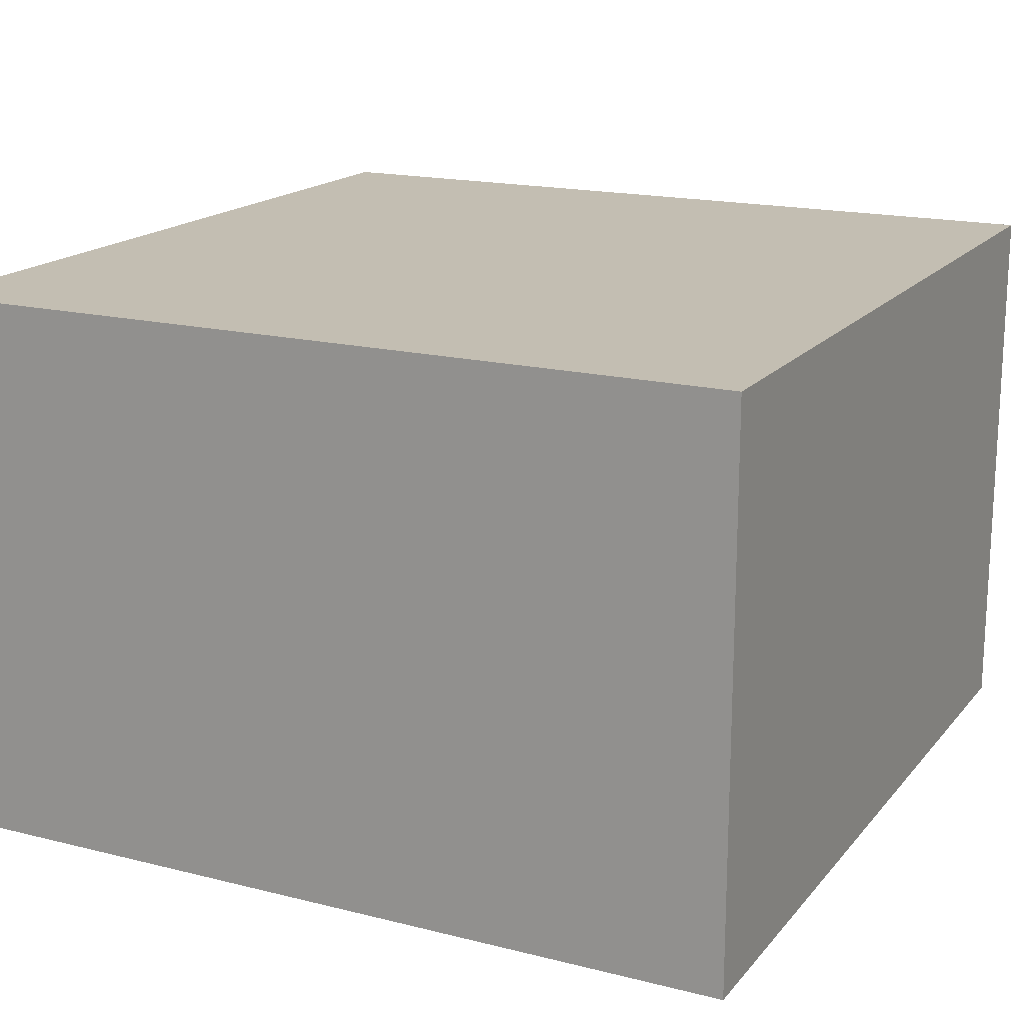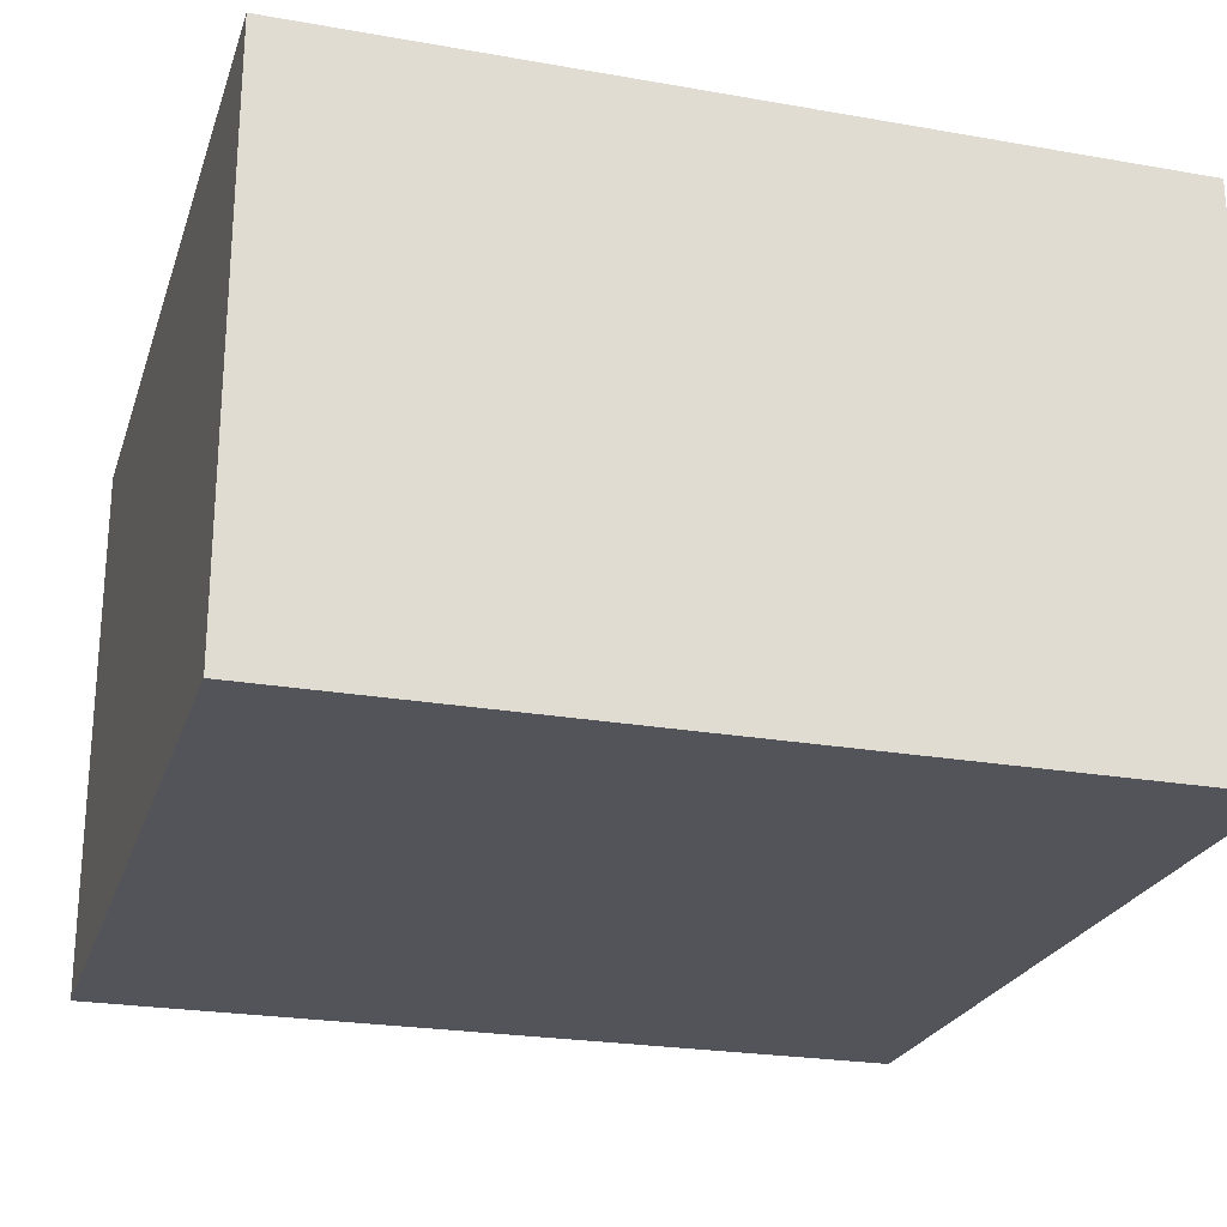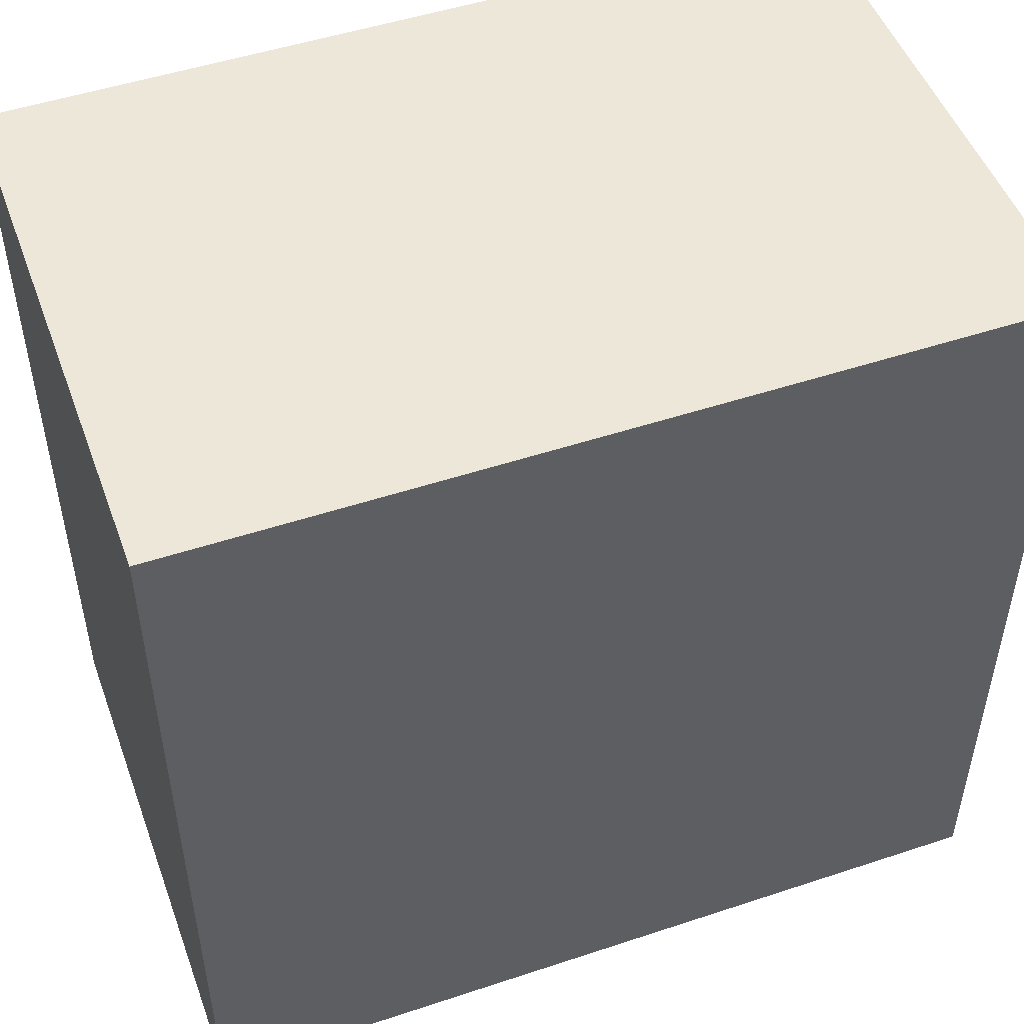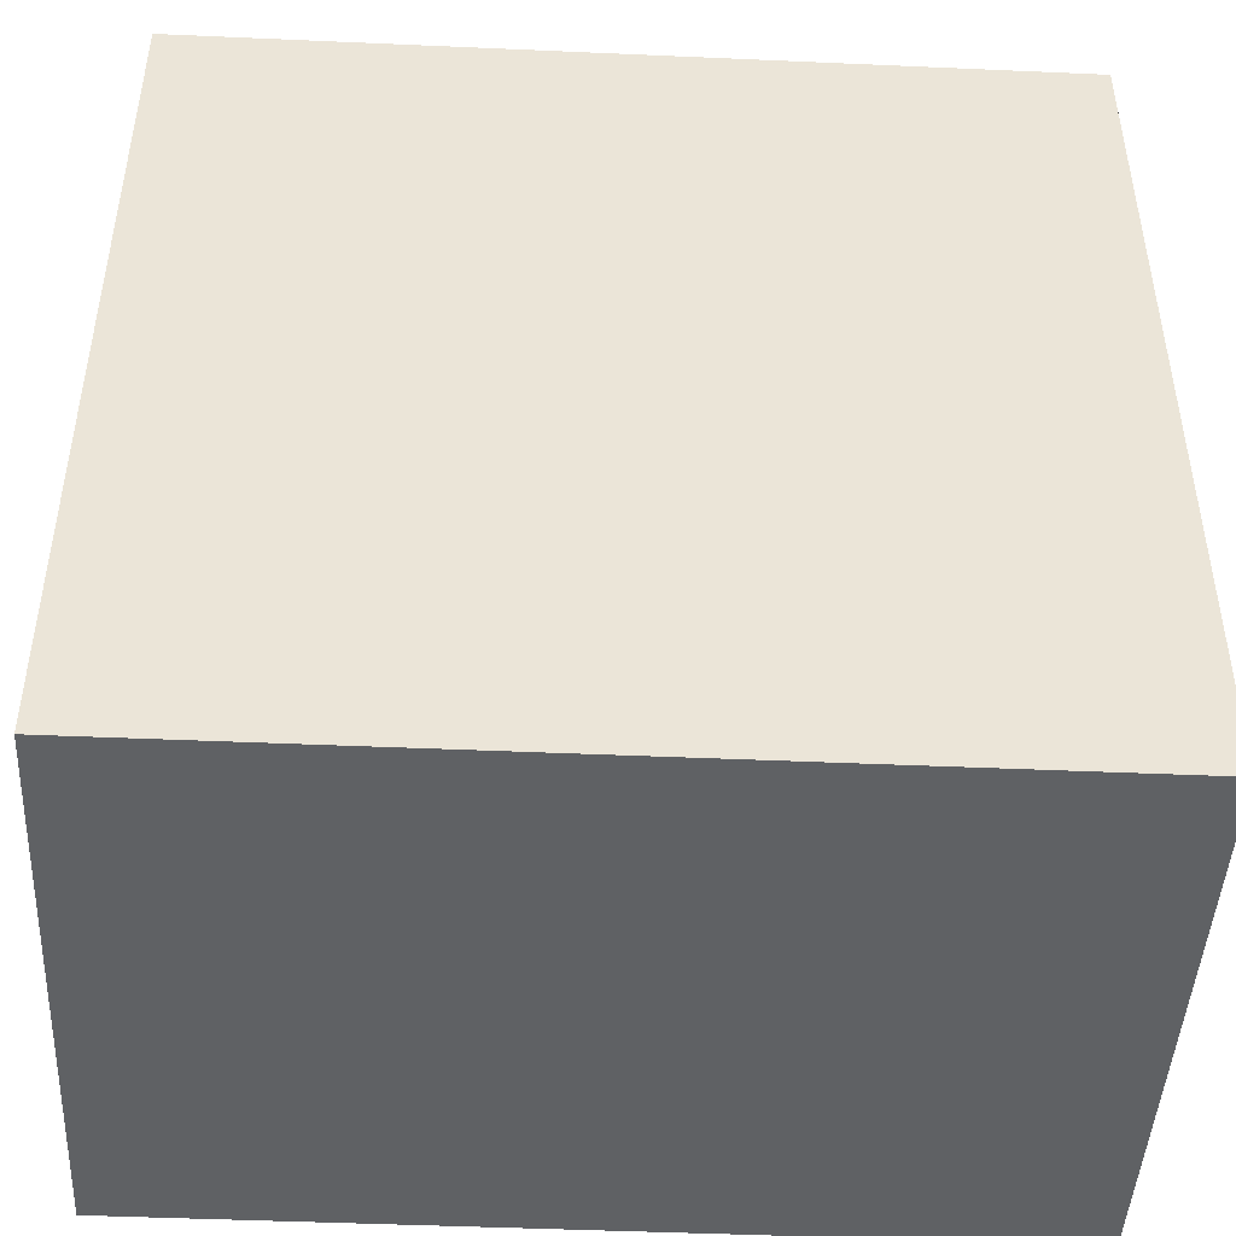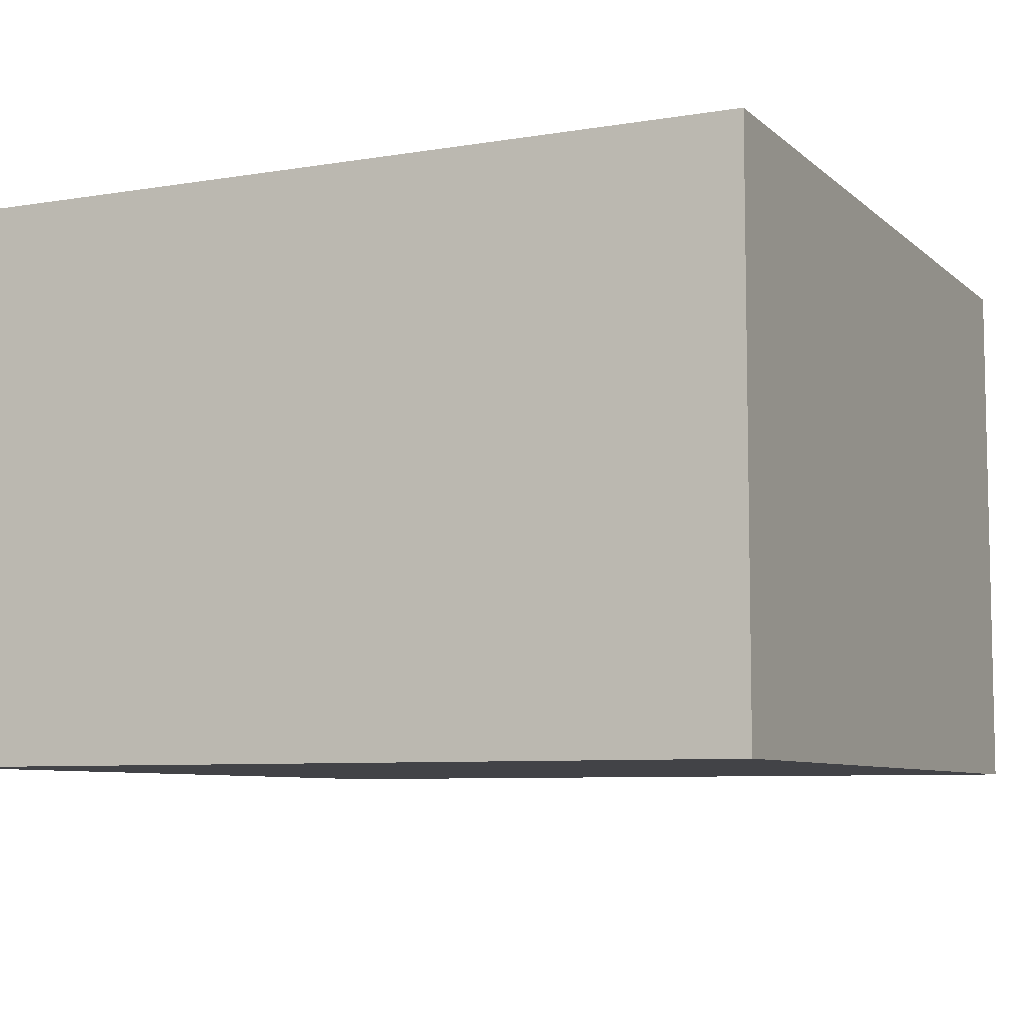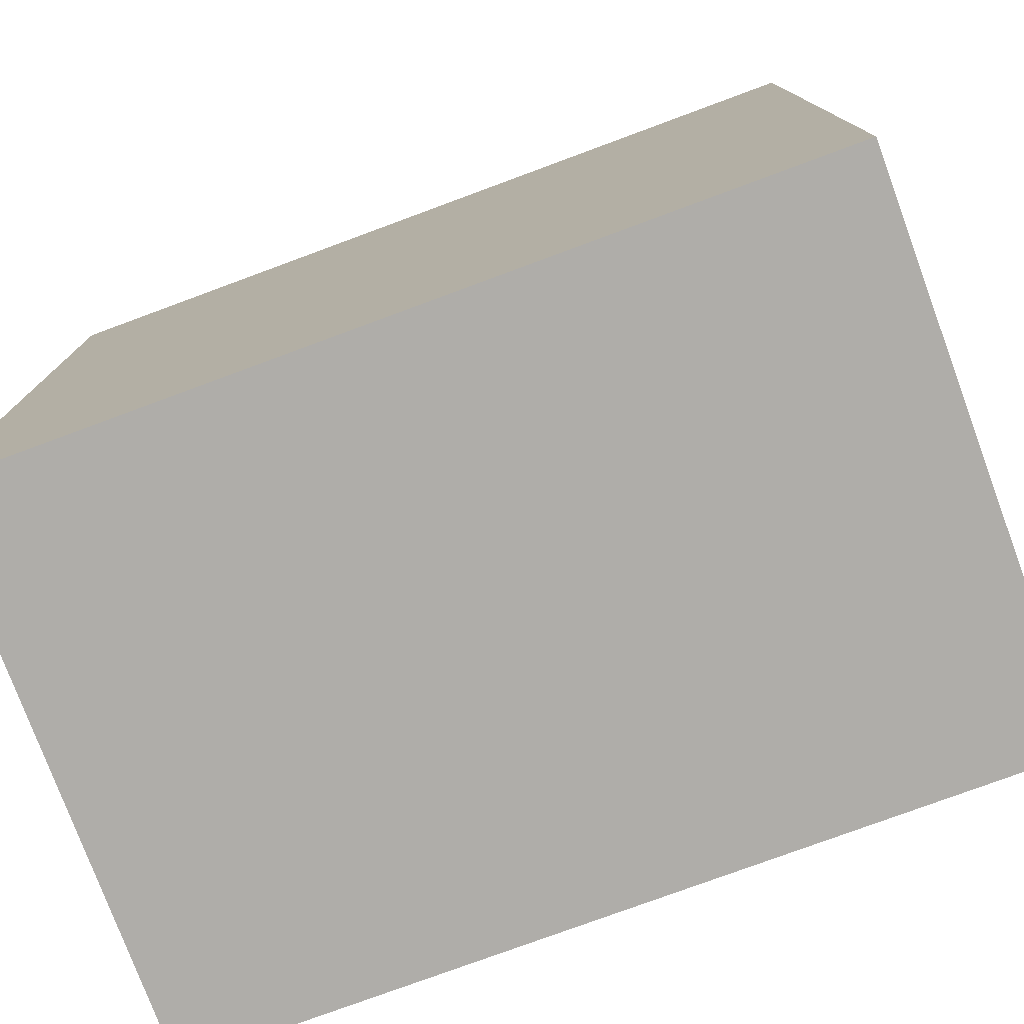
<metadata>
{"format":"obj","ext":"obj","renderer":"f3d","projection":"perspective","resolution":1024,"background":"white","views":[{"elev":17.4,"azim":116.5,"up":"+Y"},{"elev":-23.9,"azim":-106.3,"up":"+Y"},{"elev":50.1,"azim":160.0,"up":"+Z"},{"elev":-45.7,"azim":177.1,"up":"+Z"},{"elev":-7.4,"azim":-154.7,"up":"+Y"},{"elev":-77.3,"azim":20.3,"up":"+Z"}]}
</metadata>
<code>
o Cardboard_Dark_Brown_Close-26
v -0.92 1.68 -3.74
v -0.92 1.68 -3.76
v -0.92 1.68 -3.96
v -0.92 1.68 -3.98
v -0.92 1.7 -3.74
v -0.92 1.7 -3.76
v -0.92 1.7 -3.96
v -0.92 1.7 -3.98
v -0.92 1.78 -3.84
v -0.92 1.78 -3.88
v -0.92 1.82 -3.76
v -0.92 1.82 -3.84
v -0.92 1.82 -3.88
v -0.92 1.82 -3.96
v -0.92 1.84 -3.74
v -0.92 1.84 -3.84
v -0.92 1.84 -3.88
v -0.92 1.84 -3.98
v -0.68 1.68 -3.74
v -0.68 1.68 -3.76
v -0.68 1.68 -3.96
v -0.68 1.68 -3.98
v -0.68 1.7 -3.74
v -0.68 1.7 -3.76
v -0.68 1.7 -3.96
v -0.68 1.7 -3.98
v -0.68 1.78 -3.84
v -0.68 1.78 -3.88
v -0.68 1.82 -3.76
v -0.68 1.82 -3.84
v -0.68 1.82 -3.88
v -0.68 1.82 -3.96
v -0.68 1.84 -3.74
v -0.68 1.84 -3.84
v -0.68 1.84 -3.88
v -0.68 1.84 -3.98
v -0.92 1.68 -3.74
v -0.92 1.7 -3.74
v -0.92 1.84 -3.74
v -0.9 1.68 -3.74
v -0.9 1.7 -3.74
v -0.9 1.82 -3.74
v -0.84 1.78 -3.74
v -0.84 1.8 -3.74
v -0.84 1.82 -3.74
v -0.76 1.78 -3.74
v -0.76 1.8 -3.74
v -0.76 1.82 -3.74
v -0.7 1.68 -3.74
v -0.7 1.7 -3.74
v -0.7 1.82 -3.74
v -0.68 1.68 -3.74
v -0.68 1.7 -3.74
v -0.68 1.84 -3.74
v -0.92 1.68 -3.98
v -0.92 1.7 -3.98
v -0.92 1.84 -3.98
v -0.9 1.68 -3.98
v -0.9 1.7 -3.98
v -0.9 1.82 -3.98
v -0.84 1.78 -3.98
v -0.84 1.8 -3.98
v -0.84 1.82 -3.98
v -0.76 1.78 -3.98
v -0.76 1.8 -3.98
v -0.76 1.82 -3.98
v -0.7 1.68 -3.98
v -0.7 1.7 -3.98
v -0.7 1.82 -3.98
v -0.68 1.68 -3.98
v -0.68 1.7 -3.98
v -0.68 1.84 -3.98
v -0.92 1.68 -3.74
v -0.9 1.68 -3.74
v -0.7 1.68 -3.74
v -0.68 1.68 -3.74
v -0.92 1.68 -3.76
v -0.9 1.68 -3.76
v -0.7 1.68 -3.76
v -0.68 1.68 -3.76
v -0.92 1.68 -3.96
v -0.9 1.68 -3.96
v -0.7 1.68 -3.96
v -0.68 1.68 -3.96
v -0.92 1.68 -3.98
v -0.9 1.68 -3.98
v -0.7 1.68 -3.98
v -0.68 1.68 -3.98
v -0.92 1.84 -3.74
v -0.68 1.84 -3.74
v -0.9 1.84 -3.76
v -0.7 1.84 -3.76
v -0.92 1.84 -3.84
v -0.9 1.84 -3.84
v -0.7 1.84 -3.84
v -0.68 1.84 -3.84
v -0.92 1.84 -3.88
v -0.9 1.84 -3.88
v -0.7 1.84 -3.88
v -0.68 1.84 -3.88
v -0.9 1.84 -3.96
v -0.7 1.84 -3.96
v -0.92 1.84 -3.98
v -0.68 1.84 -3.98
f 5 2 1
f 6 3 2
f 6 2 5
f 7 4 3
f 7 3 6
f 8 4 7
f 9 7 6
f 10 7 9
f 11 6 5
f 11 9 6
f 12 10 9
f 12 9 11
f 13 7 10
f 13 10 12
f 14 8 7
f 14 7 13
f 15 12 11
f 15 11 5
f 16 13 12
f 16 12 15
f 17 14 13
f 17 13 16
f 18 8 14
f 18 14 17
f 19 20 23
f 20 21 24
f 23 20 24
f 21 22 25
f 24 21 25
f 25 22 26
f 24 25 27
f 27 25 28
f 23 24 29
f 24 27 29
f 27 28 30
f 29 27 30
f 28 25 31
f 30 28 31
f 25 26 32
f 31 25 32
f 29 30 33
f 23 29 33
f 30 31 34
f 33 30 34
f 31 32 35
f 34 31 35
f 32 26 36
f 35 32 36
f 40 38 37
f 41 39 38
f 41 38 40
f 42 39 41
f 43 42 41
f 44 42 43
f 45 39 42
f 45 42 44
f 46 44 43
f 46 43 41
f 47 45 44
f 47 44 46
f 48 39 45
f 48 45 47
f 49 41 40
f 50 47 46
f 50 41 49
f 50 46 41
f 50 48 47
f 51 39 48
f 51 48 50
f 52 50 49
f 53 51 50
f 53 50 52
f 54 39 51
f 54 51 53
f 55 56 58
f 56 57 59
f 58 56 59
f 59 57 60
f 59 60 61
f 61 60 62
f 60 57 63
f 62 60 63
f 61 62 64
f 59 61 64
f 62 63 65
f 64 62 65
f 63 57 66
f 65 63 66
f 58 59 67
f 64 65 68
f 67 59 68
f 59 64 68
f 65 66 68
f 66 57 69
f 68 66 69
f 67 68 70
f 68 69 71
f 70 68 71
f 69 57 72
f 71 69 72
f 77 74 73
f 78 75 74
f 78 74 77
f 79 76 75
f 79 75 78
f 80 76 79
f 81 78 77
f 82 79 78
f 82 78 81
f 83 80 79
f 83 79 82
f 84 80 83
f 85 82 81
f 86 83 82
f 86 82 85
f 87 84 83
f 87 83 86
f 88 84 87
f 89 90 91
f 91 90 92
f 89 91 93
f 91 92 94
f 93 91 94
f 92 90 95
f 94 92 95
f 95 90 96
f 93 94 97
f 94 95 97
f 95 96 97
f 97 96 98
f 98 96 99
f 99 96 100
f 97 98 101
f 98 99 101
f 99 100 102
f 101 99 102
f 97 101 103
f 101 102 103
f 102 100 104
f 103 102 104

</code>
